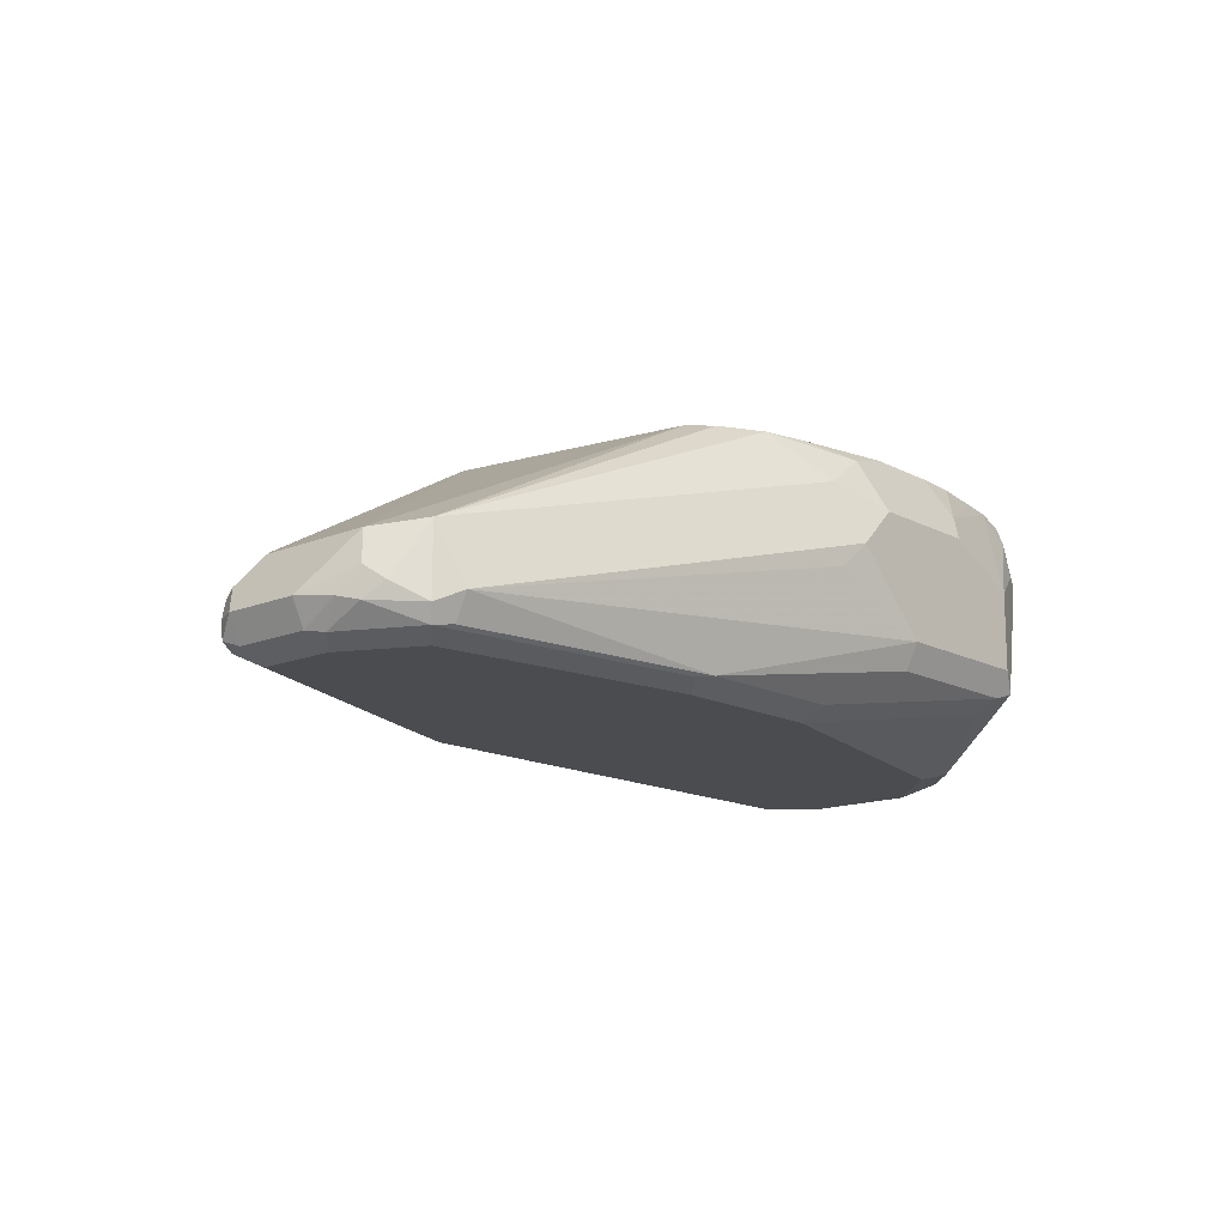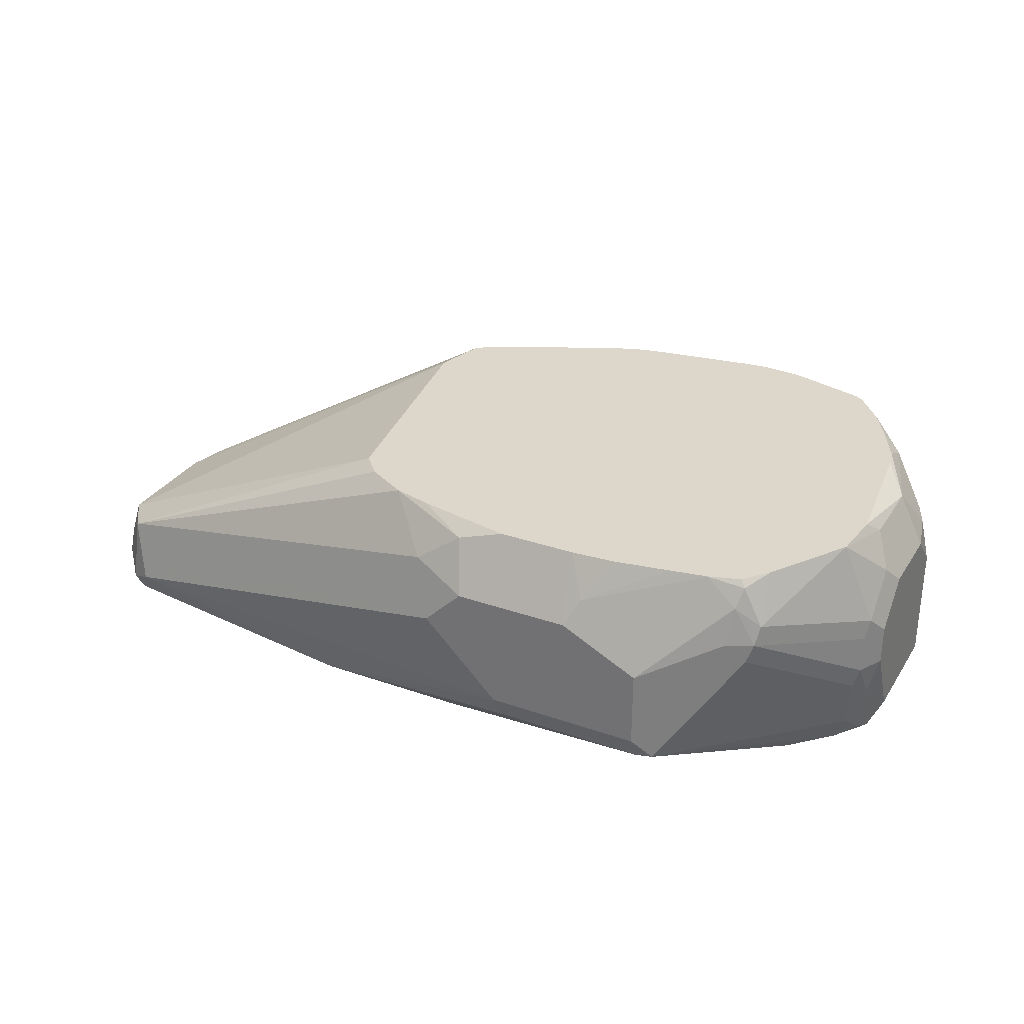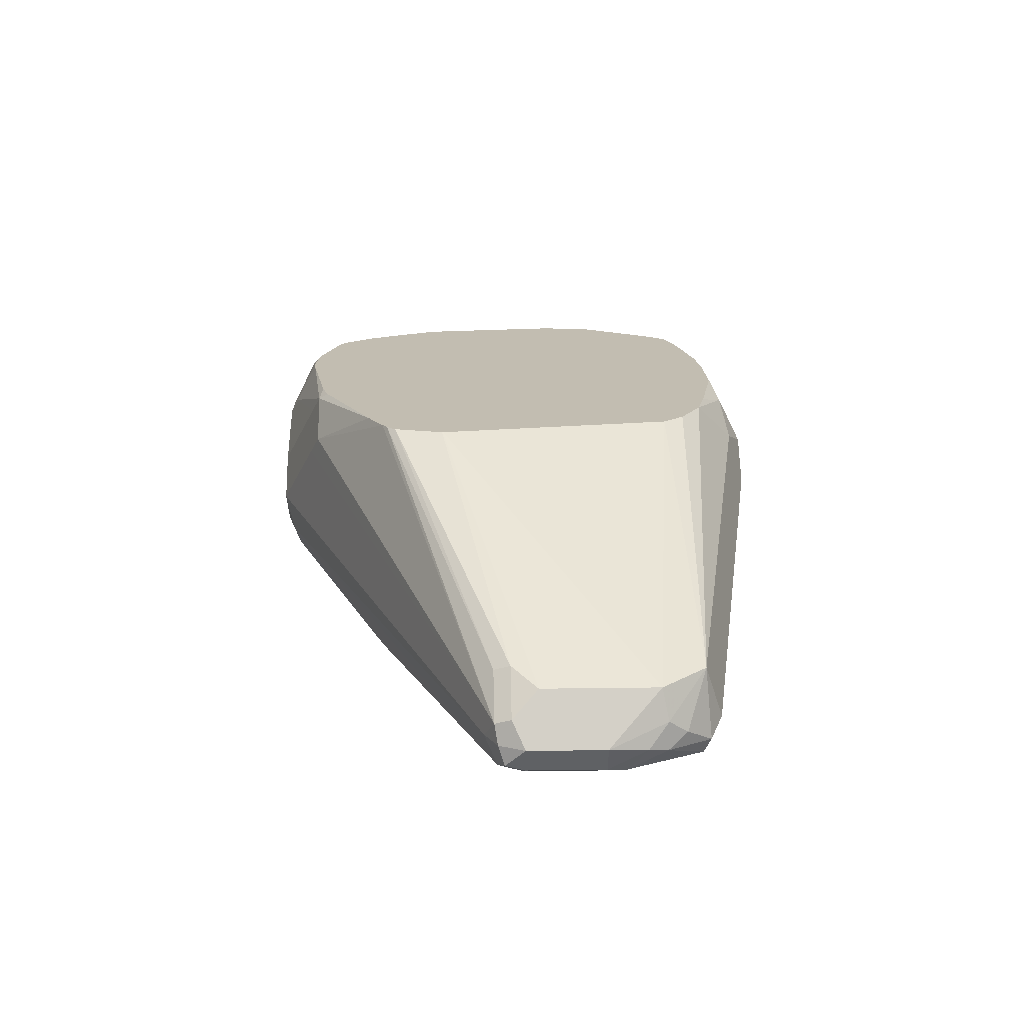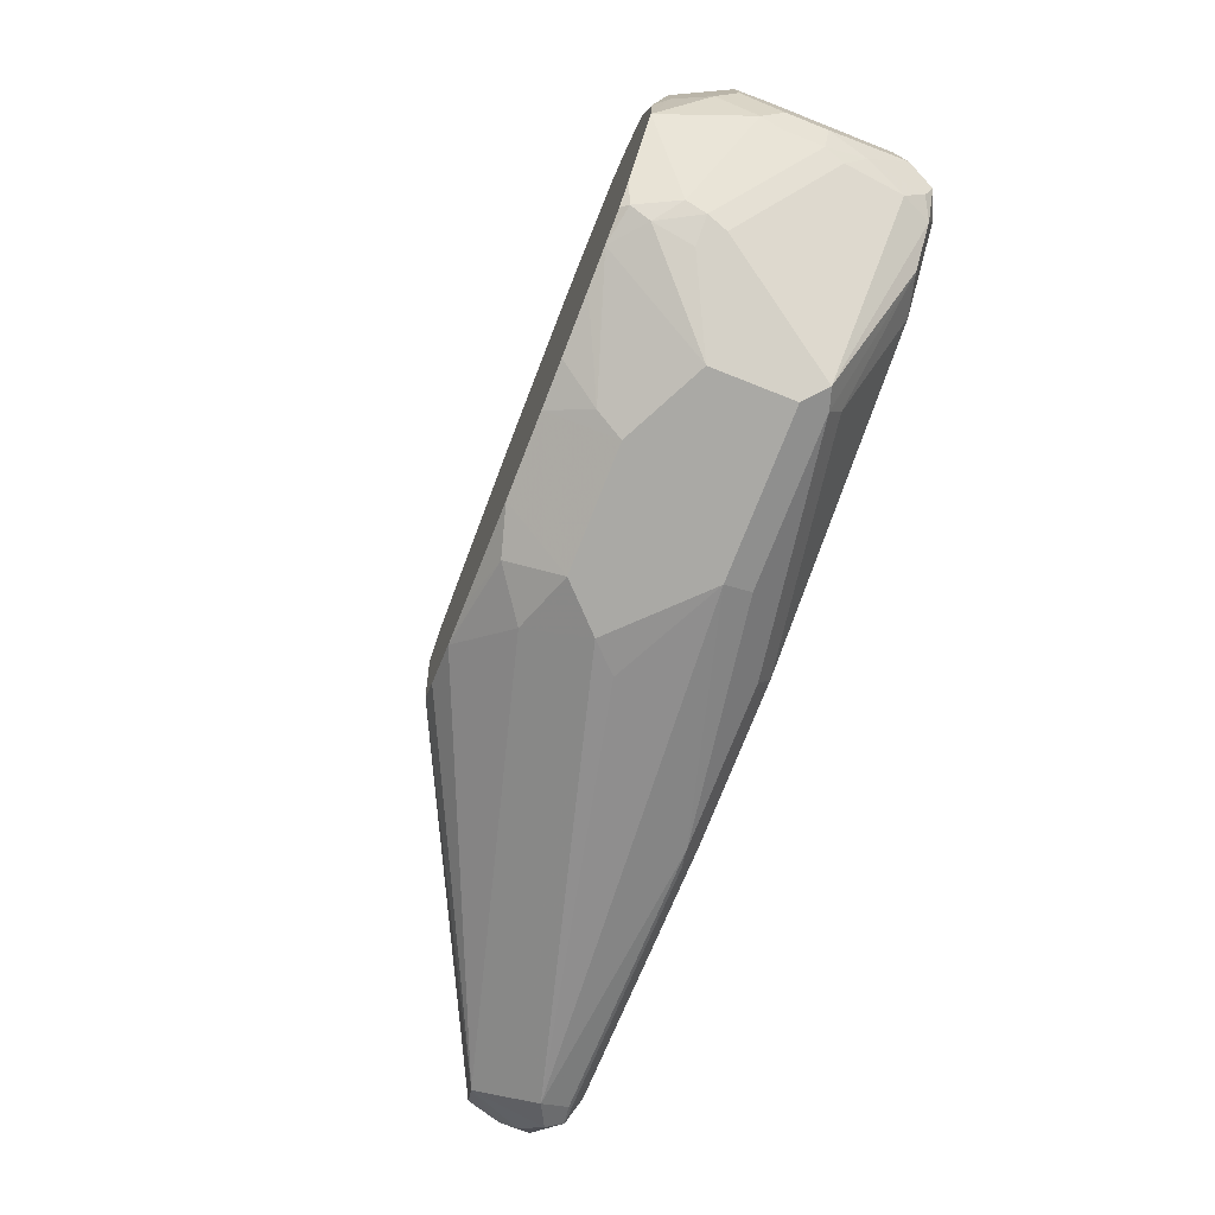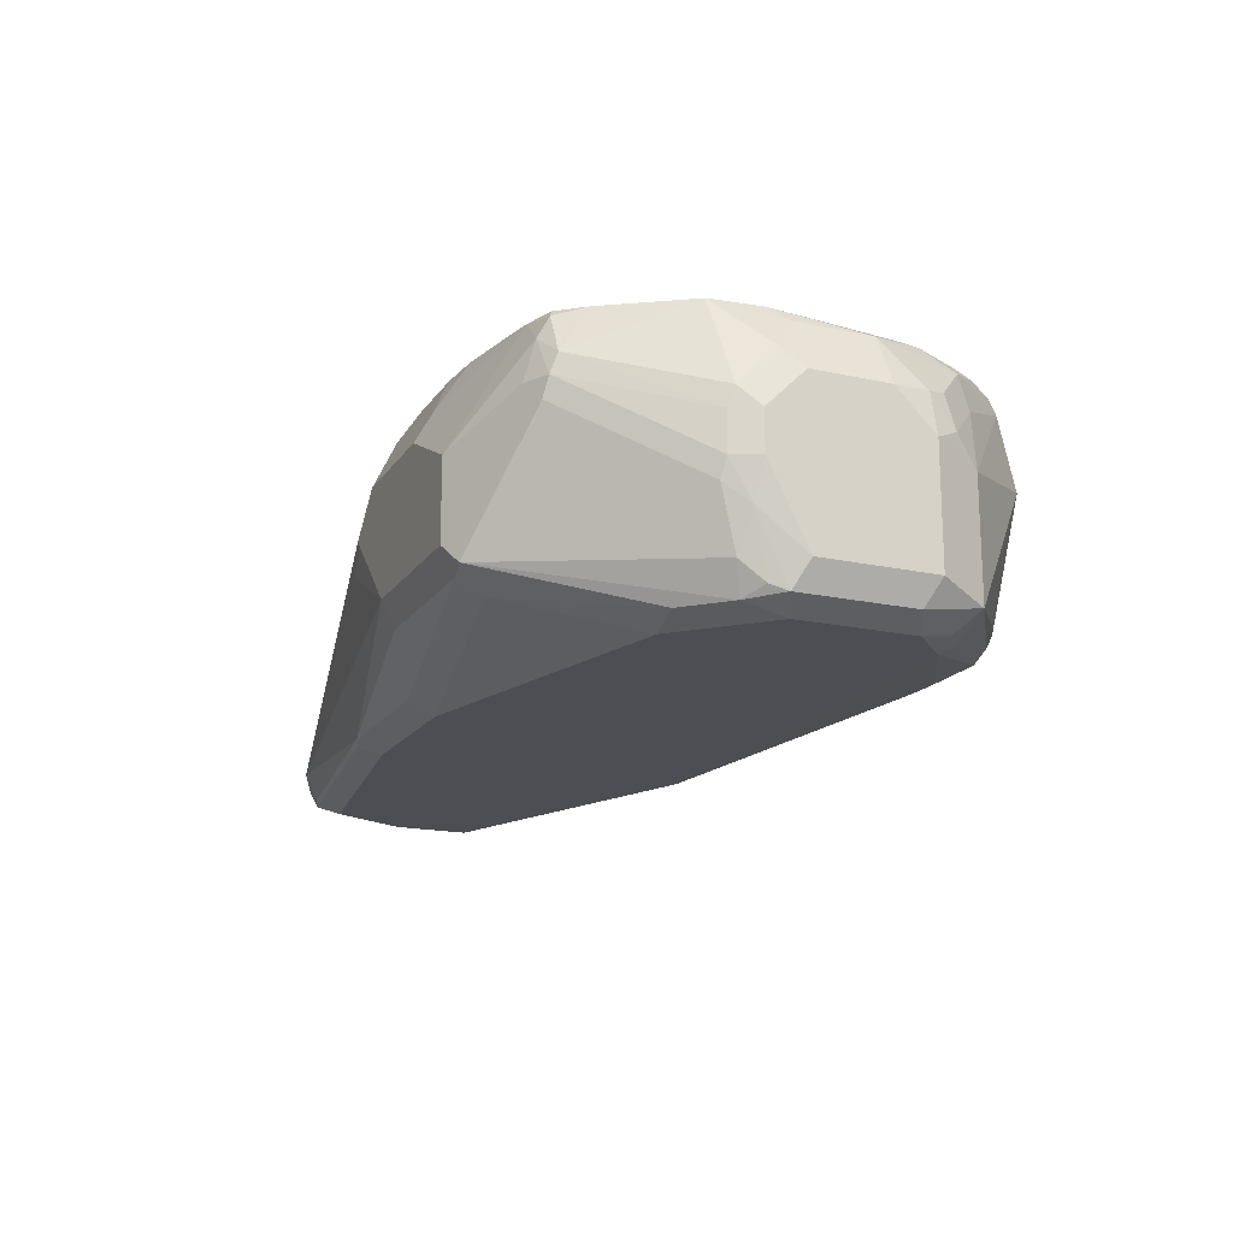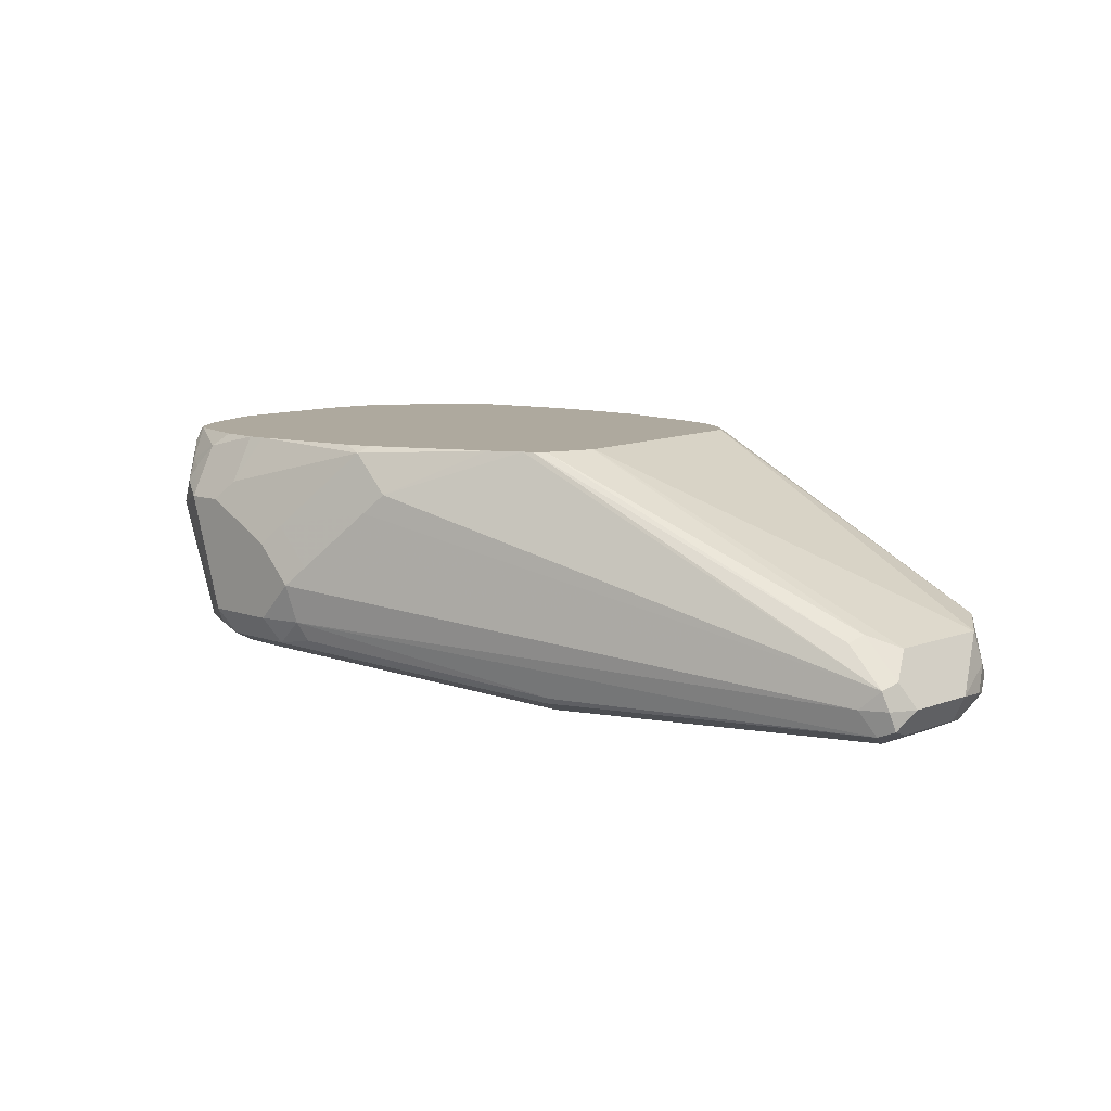
<metadata>
{"format":"obj","ext":"obj","renderer":"f3d","projection":"perspective","resolution":1024,"background":"white","views":[{"elev":-14.7,"azim":131.6,"up":"+Y"},{"elev":30.5,"azim":-153.1,"up":"+Y"},{"elev":17.0,"azim":88.4,"up":"+Y"},{"elev":-75.4,"azim":-111.5,"up":"+Z"},{"elev":-17.4,"azim":-113.4,"up":"+Y"},{"elev":9.1,"azim":44.7,"up":"+Y"}]}
</metadata>
<code>
v 0.0863 -0.7074 -0.2761
v 0.09493 -0.6815 -0.2674
v 0.2588 -0.7419 -0.2415
v 0.276 -0.7592 -0.2415
v 0.09781 -0.7189 -0.2732
v 0.05176 -0.7419 -0.2761
v 0.06903 -0.6902 -0.2761
v 0.1152 -0.6613 -0.2487
v 0.2847 -0.7333 -0.2329
v 0.07479 -0.6672 -0.2646
v 0.2876 -0.7649 -0.2358
v 0.276 -0.7707 -0.2358
v 0.1553 -0.7707 -0.2531
v 0.05176 -0.7534 -0.2703
v -0.02586 -0.7506 -0.2717
v -0.01723 -0.7419 -0.2761
v 0.01727 -0.6902 -0.2761
v 0.0546 -0.6613 -0.2616
v 0.09793 -0.6613 -0.253
v 0.134 -0.6613 -0.2382
v 0.2991 -0.7362 -0.2128
v 0.2933 -0.7419 -0.2243
v 0.2976 -0.757 -0.2243
v 0.1432 -0.6613 -0.2283
v 0.2847 -0.7721 -0.2329
v 0.3019 -0.7635 -0.2157
v 0.1639 -0.7721 -0.2502
v 0.0863 -0.7707 -0.2531
v -0.01723 -0.7534 -0.2703
v -0.06899 -0.7721 -0.2092
v -0.08626 -0.7721 -0.1919
v -0.09201 -0.7592 -0.1955
v -0.09489 -0.7333 -0.2027
v -0.06036 -0.6988 -0.2545
v -0.06323 -0.6902 -0.2531
v -0.04025 -0.7247 -0.2646
v -0.01723 -0.7074 -0.2761
v -0.05176 -0.6902 -0.2588
v -0.04025 -0.6614 -0.2531
v 0.01151 -0.6787 -0.2703
v 0.02006 -0.6613 -0.2616
v 0.1611 -0.6613 -0.121
v 0.2991 -0.7362 -0.161
v 0.3106 -0.7592 -0.1898
v 0.3019 -0.7506 -0.2157
v 0.3019 -0.7721 -0.1984
v 0.276 -0.7764 -0.2243
v 0.1553 -0.7764 -0.2415
v 0.3062 -0.7613 -0.207
v 0.0863 -0.7764 -0.2415
v -0.01723 -0.7592 -0.2588
v -0.05176 -0.7764 -0.207
v -0.08626 -0.7764 -0.1725
v -0.09777 -0.7707 -0.1783
v -0.09489 -0.7678 -0.1855
v -0.09919 -0.7419 -0.1919
v -0.09777 -0.7247 -0.2013
v -0.06469 -0.6815 -0.2502
v -0.05391 -0.6729 -0.2545
v -0.09777 -0.7074 -0.2013
v -0.05606 -0.6643 -0.2502
v -0.05379 -0.6613 -0.2487
v -0.04009 -0.6613 -0.253
v -0.03976 -0.6613 -0.2531
v 0.0007296 -0.6613 -0.2602
v -0.02432 -0.6613 -0.2559
v 0.1611 -0.6613 -0.1208
v 0.2876 -0.7304 -0.1495
v 0.3048 -0.7477 -0.1495
v 0.3106 -0.7592 -0.1553
v 0.161 -0.6613 -0.1204
v 0.3048 -0.7707 -0.1898
v 0.3048 -0.7707 -0.1553
v 0.2933 -0.7764 -0.1553
v 0.2933 -0.7764 -0.1898
v -0.08626 -0.7764 -0.1208
v -0.09777 -0.7707 -0.1265
v -0.1035 -0.7592 -0.1725
v -0.1035 -0.7247 -0.1898
v -0.06303 -0.6613 -0.2377
v -0.09919 -0.6988 -0.1984
v -0.08545 -0.6613 -0.2029
v -0.1035 -0.7074 -0.1898
v 0.2847 -0.7333 -0.1424
v 0.1547 -0.6613 -0.09793
v 0.3019 -0.7506 -0.1424
v 0.3048 -0.7592 -0.1438
v 0.3062 -0.7678 -0.1467
v 0.2991 -0.7707 -0.1438
v 0.1553 -0.7764 -0.1035
v -0.06899 -0.7764 -0.1035
v -0.08338 -0.7736 -0.1064
v -0.1035 -0.7592 -0.1208
v -0.09201 -0.7649 -0.09778
v -0.09919 -0.6815 -0.1812
v -0.09201 -0.6672 -0.1725
v -0.08768 -0.6613 -0.18
v -0.1035 -0.6902 -0.1725
v 0.1505 -0.6613 -0.09391
v 0.2933 -0.7592 -0.1381
v 0.1465 -0.6613 -0.09156
v 0.09493 -0.6815 -0.0561
v 0.0863 -0.6902 -0.05177
v 0.0604 -0.7161 -0.03884
v 0.05395 -0.7419 -0.03884
v 0.1639 -0.7678 -0.0906
v 0.161 -0.7707 -0.09204
v 0.04029 -0.7534 -0.04028
v 0.03454 -0.7592 -0.05177
v 0.01727 -0.7592 -0.05177
v 0.005756 -0.7534 -0.04028
v -0.06323 -0.7707 -0.09204
v -0.1035 -0.7074 -0.1208
v -0.04025 -0.6959 -0.04602
v -0.09201 -0.7132 -0.09778
v -0.008593 -0.7506 -0.04314
v 0 -0.7419 -0.03453
v -0.02011 -0.7448 -0.04747
v -0.09777 -0.6787 -0.1725
v -0.09201 -0.6672 -0.1381
v -0.08022 -0.6613 -0.12
v -0.1035 -0.6902 -0.1381
v 0.05176 -0.7247 -0.03453
v 0.1324 -0.6613 -0.08419
v 0.07766 -0.6643 -0.0561
v 0.06903 -0.6729 -0.05177
v 0.04317 -0.6988 -0.03884
v 0.03454 -0.7419 -0.03453
v 0.0561 -0.7506 -0.04314
v -0.09777 -0.7017 -0.1093
v -0.09919 -0.688 -0.1208
v -0.02874 -0.6844 -0.04028
v -0.04601 -0.6672 -0.05752
v -0.01723 -0.6902 -0.03453
v -0.0805 -0.6844 -0.09204
v -0.09777 -0.6787 -0.1381
v -0.09489 -0.6859 -0.1122
v -0.07762 -0.6686 -0.09492
v -0.07815 -0.6613 -0.1111
v 0.03454 -0.7074 -0.03453
v 0.08066 -0.6613 -0.06061
v 0.06903 -0.6613 -0.05759
v 0.01727 -0.6613 -0.04967
v 0.008634 -0.6815 -0.03884
v -0.02586 -0.6772 -0.04314
v -0.0345 -0.6751 -0.04747
v -0.04366 -0.6613 -0.05988
v -0.04783 -0.6613 -0.06232
v 0 -0.6902 -0.03453
v -0.01723 -0.6787 -0.04028
v -0.06036 -0.6613 -0.07766
v -0.06749 -0.6613 -0.08984
v 0.008837 -0.6613 -0.04896
v -0.01723 -0.6672 -0.04602
v -0.009809 -0.6613 -0.05035
f 87 89 88
f 86 104 123
f 89 105 106
f 87 100 89
f 86 123 100
f 89 100 105
f 86 101 102
f 86 102 103
f 86 99 101
f 86 100 87
f 83 98 95
f 89 106 107
f 84 85 99
f 84 99 86
f 86 103 104
f 89 107 90
f 94 114 115
f 90 108 109
f 95 119 96
f 95 98 119
f 82 96 97
f 94 118 114
f 94 117 118
f 94 116 117
f 94 111 116
f 90 107 108
f 94 112 111
f 93 94 115
f 91 94 92
f 91 112 94
f 91 111 112
f 91 110 111
f 90 110 91
f 90 109 110
f 93 115 113
f 82 95 96
f 58 82 80
f 81 83 95
f 61 80 62
f 60 83 81
f 58 81 82
f 58 60 81
f 58 61 59
f 58 80 61
f 57 83 60
f 57 79 83
f 56 79 57
f 56 78 79
f 54 56 55
f 54 78 56
f 54 93 78
f 96 119 136
f 54 77 93
f 68 84 86
f 68 86 69
f 68 71 85
f 68 85 84
f 78 83 79
f 78 98 83
f 78 122 98
f 78 113 122
f 78 93 113
f 77 94 93
f 76 94 77
f 81 95 82
f 76 92 94
f 74 89 90
f 73 89 74
f 73 88 89
f 70 88 73
f 70 87 88
f 70 86 87
f 69 86 70
f 76 91 92
f 96 136 120
f 130 135 137
f 97 120 121
f 132 146 133
f 132 145 146
f 132 134 145
f 130 137 131
f 127 144 140
f 126 144 127
f 125 141 142
f 125 144 126
f 125 143 144
f 125 142 143
f 124 141 125
f 122 131 136
f 120 139 121
f 120 138 139
f 120 137 138
f 133 146 147
f 133 147 148
f 133 148 138
f 133 138 135
f 53 77 54
f 150 153 154
f 147 154 155
f 146 154 147
f 145 154 146
f 145 150 154
f 144 153 150
f 120 131 137
f 143 153 144
f 138 152 139
f 138 151 152
f 138 148 151
f 135 138 137
f 134 150 145
f 134 144 150
f 134 149 144
f 140 144 149
f 96 120 97
f 120 136 131
f 117 140 149
f 105 108 129
f 105 128 108
f 153 155 154
f 105 123 128
f 104 140 123
f 104 127 140
f 103 127 104
f 103 126 127
f 102 126 103
f 102 125 126
f 102 124 125
f 101 124 102
f 100 123 105
f 98 136 119
f 98 122 136
f 105 129 106
f 106 129 108
f 106 108 107
f 108 128 117
f 117 123 140
f 117 128 123
f 115 133 135
f 115 135 130
f 114 134 132
f 114 117 134
f 114 118 117
f 117 149 134
f 114 133 115
f 113 131 122
f 113 130 131
f 113 115 130
f 111 117 116
f 108 110 109
f 108 111 110
f 108 117 111
f 114 132 133
f 53 76 77
f 9 24 21
f 47 50 48
f 8 42 24
f 8 67 42
f 8 71 67
f 8 85 71
f 8 99 85
f 8 101 99
f 8 124 101
f 8 141 124
f 8 142 141
f 8 143 142
f 8 153 143
f 8 155 153
f 8 147 155
f 8 148 147
f 8 151 148
f 8 24 20
f 8 152 151
f 8 20 9
f 9 21 22
f 15 31 32
f 15 30 31
f 14 29 15
f 13 29 14
f 13 28 29
f 13 27 28
f 13 25 27
f 12 25 13
f 11 26 25
f 11 23 26
f 11 25 12
f 10 18 19
f 9 20 24
f 9 23 11
f 9 22 23
f 8 10 19
f 8 139 152
f 8 121 139
f 8 97 121
f 4 9 11
f 3 9 4
f 2 10 8
f 2 7 10
f 2 9 3
f 2 8 9
f 1 7 2
f 1 17 7
f 1 37 17
f 1 16 37
f 1 6 16
f 1 5 6
f 1 4 5
f 1 3 4
f 1 2 3
f 4 11 12
f 4 12 13
f 50 52 51
f 4 6 5
f 8 82 97
f 8 80 82
f 8 62 80
f 8 63 62
f 8 64 63
f 8 66 64
f 8 65 66
f 15 32 33
f 8 41 65
f 8 19 18
f 7 18 10
f 7 41 18
f 7 17 41
f 6 13 14
f 6 15 16
f 6 14 15
f 8 18 41
f 15 33 34
f 4 13 6
f 15 35 36
f 40 66 65
f 40 64 66
f 40 65 41
f 39 64 40
f 39 63 64
f 39 62 63
f 39 61 62
f 39 59 61
f 37 59 39
f 37 38 59
f 35 60 58
f 35 57 60
f 35 38 36
f 35 59 38
f 35 58 59
f 43 68 69
f 33 35 34
f 43 69 70
f 43 71 68
f 15 34 35
f 47 52 50
f 47 53 52
f 47 76 53
f 47 91 76
f 47 90 91
f 47 74 90
f 47 75 74
f 46 74 75
f 46 72 73
f 46 49 72
f 44 49 45
f 44 72 49
f 44 73 72
f 44 70 73
f 43 67 71
f 33 57 35
f 46 73 74
f 32 56 33
f 22 45 23
f 21 24 42
f 21 45 22
f 21 44 45
f 21 70 44
f 21 43 70
f 21 67 43
f 21 42 67
f 17 40 41
f 17 37 39
f 16 38 37
f 16 36 38
f 15 29 30
f 33 56 57
f 15 36 16
f 23 45 26
f 25 26 46
f 17 39 40
f 25 75 47
f 31 52 53
f 25 46 75
f 32 55 56
f 31 55 32
f 31 54 55
f 30 52 31
f 30 51 52
f 29 51 30
f 31 53 54
f 28 50 51
f 25 47 48
f 27 50 28
f 27 48 50
f 26 49 46
f 28 51 29
f 26 45 49
f 25 48 27

</code>
